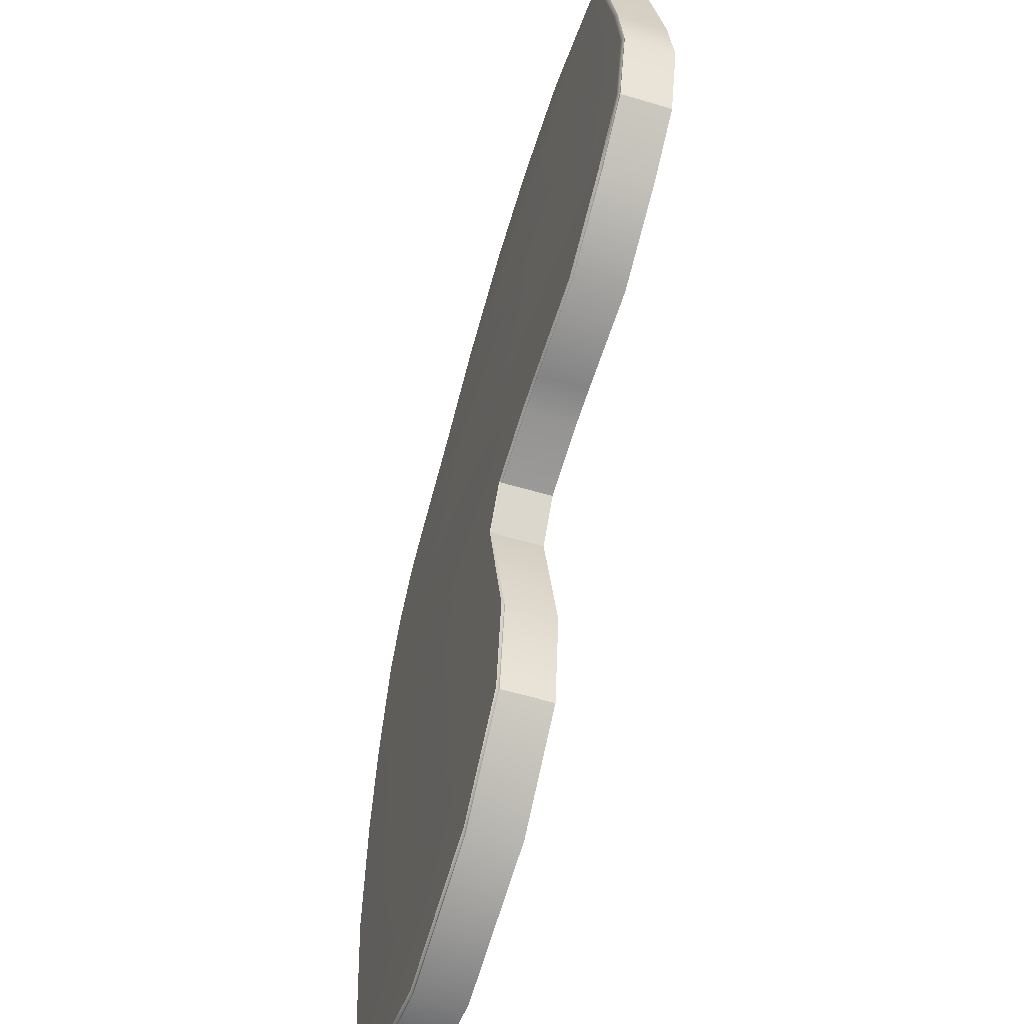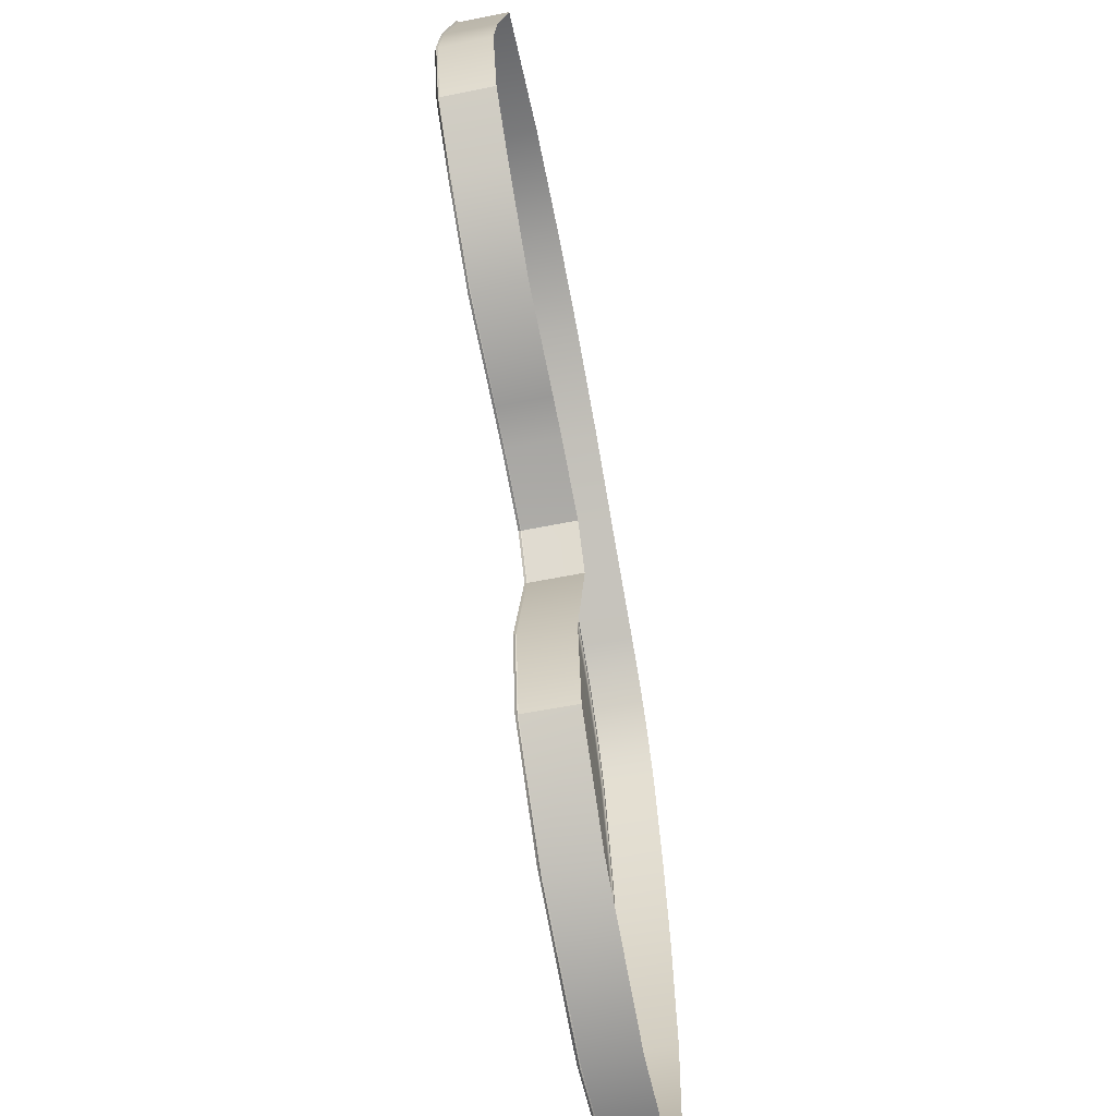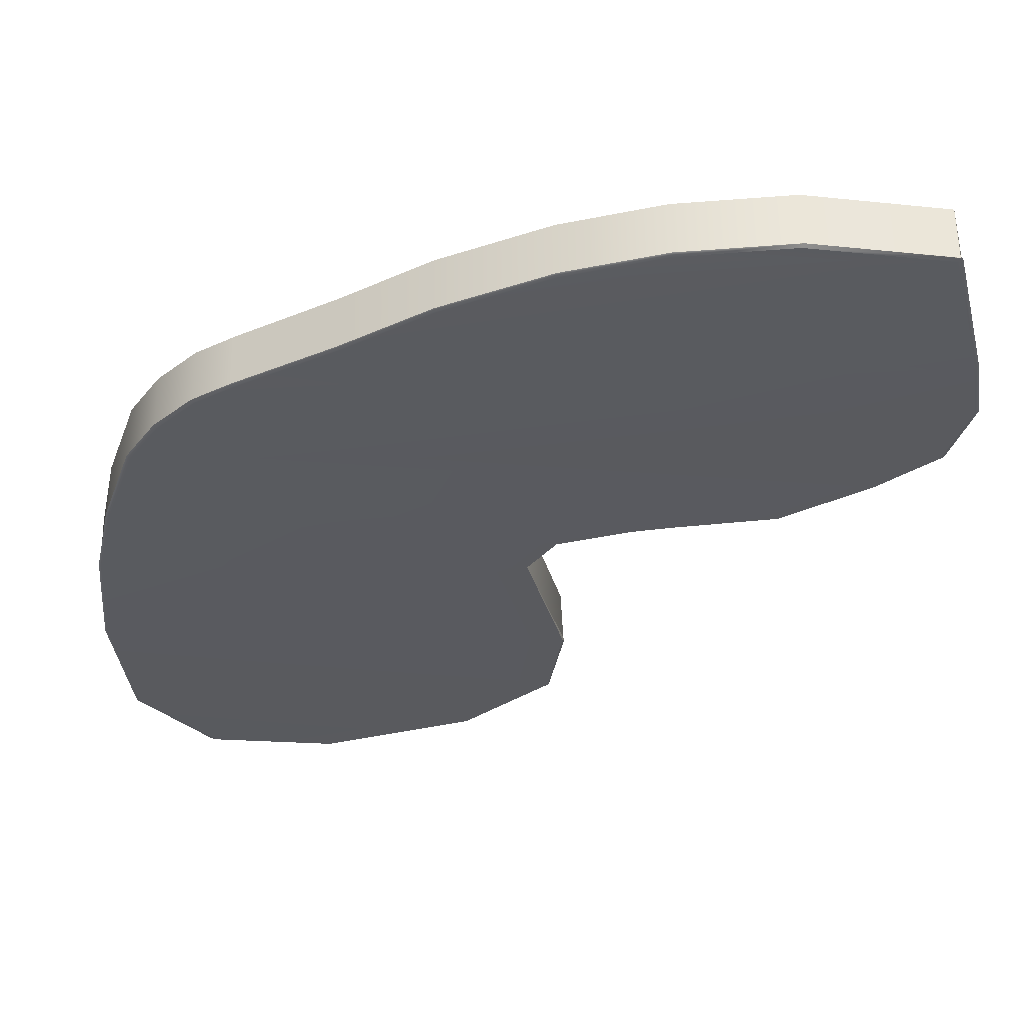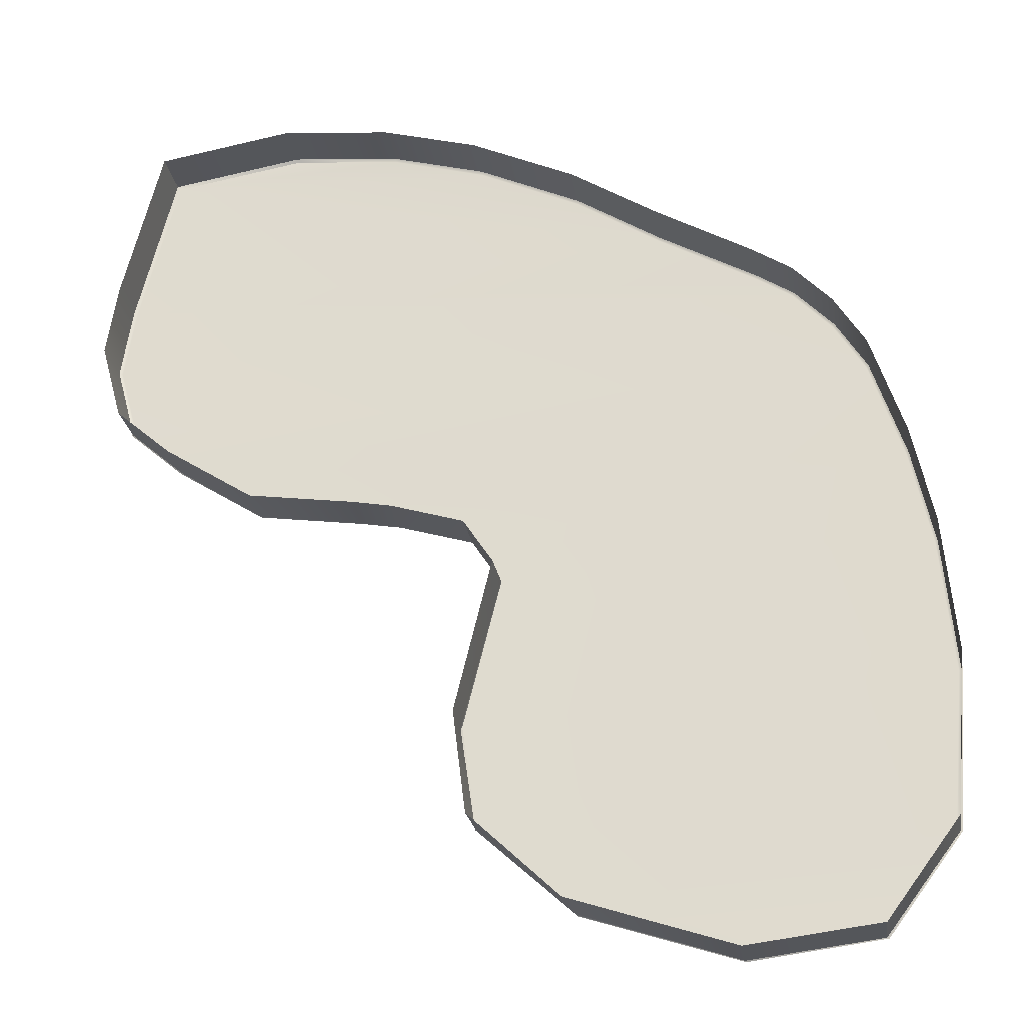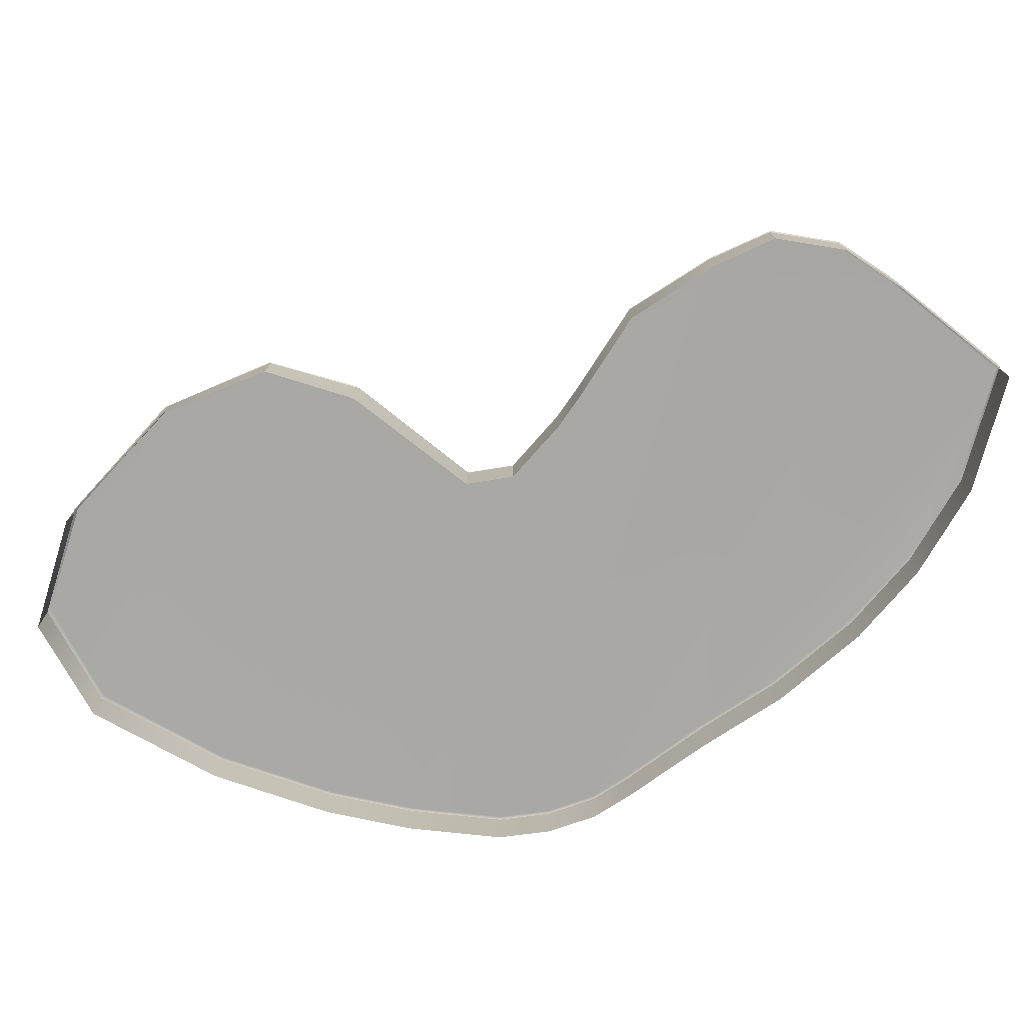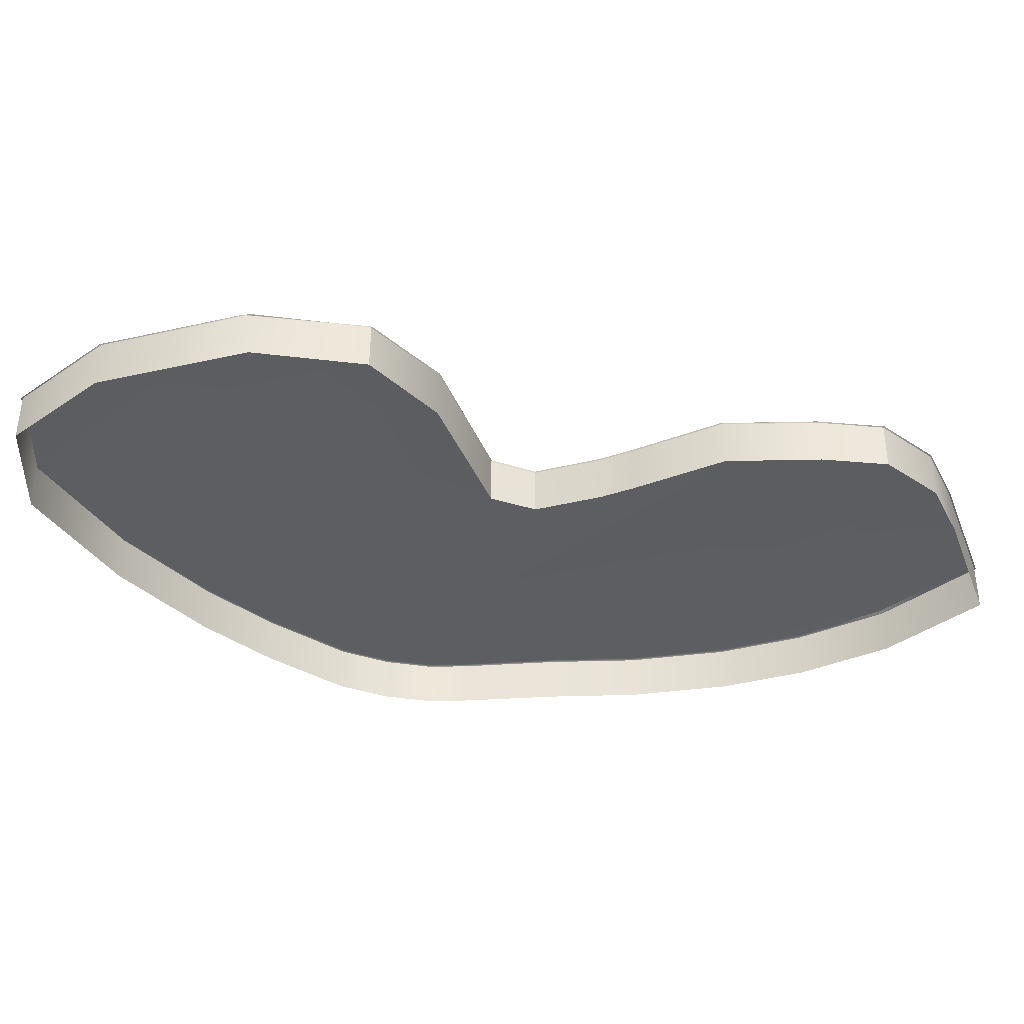
<metadata>
{"format":"obj","ext":"obj","renderer":"f3d","projection":"perspective","resolution":1024,"background":"white","views":[{"elev":-52.9,"azim":-107.9,"up":"+Z"},{"elev":-60.8,"azim":-78.5,"up":"+Z"},{"elev":58.1,"azim":179.2,"up":"+Z"},{"elev":-25.1,"azim":9.1,"up":"+Z"},{"elev":-74.8,"azim":-114.5,"up":"+Y"},{"elev":-37.2,"azim":-145.7,"up":"+Y"}]}
</metadata>
<code>
g Circle.002
v 1.166 -0.003831 -1.074
v 1.17 -0.1458 -1.073
v 1.368 -0.1458 -0.8072
v 1.368 -0.003831 -0.8073
v 1.404 -0.1458 -0.3741
v 1.404 -0.003831 -0.3741
v 1.369 -0.1458 -0.0009848
v 1.369 -0.003831 -0.0009784
v 1.311 -0.1458 0.2657
v 1.311 -0.003831 0.2657
v 1.22 -0.1458 0.5427
v 1.22 -0.003831 0.5427
v 1.134 -0.003831 0.6805
v 1.134 -0.1458 0.6803
v 1.027 -0.003831 0.7913
v 1.027 -0.1458 0.7908
v 0.9204 -0.1458 0.8589
v 0.9204 -0.003831 0.8595
v 0.6558 -0.1458 1.009
v 0.6542 -0.003831 1.008
v 0.4163 -0.1458 1.158
v 0.4155 -0.003831 1.158
v 0.1287 -0.1458 1.288
v 0.1286 -0.003831 1.288
v -0.1348 -0.1458 1.361
v -0.1342 -0.003831 1.361
v -0.4364 -0.1458 1.39
v -0.4351 -0.003831 1.39
v -0.8044 -0.1458 1.329
v -0.8043 -0.003831 1.329
v -0.8043 -0.003831 1.329
v -0.8044 -0.1458 1.329
v -0.9117 -0.1458 0.9014
v -0.9112 -0.003831 0.9015
v -0.9435 -0.1458 0.7002
v -0.943 -0.003831 0.7004
v -0.887 -0.1458 0.4929
v -0.8868 -0.003831 0.4928
v 0.1212 -0.003831 -0.737
v 0.08544 -0.1458 -0.4596
v 0.1202 -0.1458 -0.7404
v 0.08085 -0.003831 -0.4604
v 0.1889 -0.003831 -0.03736
v 0.1885 -0.1458 -0.03811
v 0.1889 -0.003831 -0.03736
v 0.1083 -0.003831 0.08459
v 0.1076 -0.1458 0.08377
v 0.1885 -0.1458 -0.03811
v 0.1083 -0.003831 0.08459
v -0.09246 -0.1458 0.1441
v 0.1076 -0.1458 0.08377
v -0.09181 -0.003831 0.1446
v -0.2003 -0.1458 0.1636
v -0.1997 -0.003831 0.1638
v -0.4917 -0.1458 0.2049
v -0.4912 -0.003831 0.2051
v -0.7338 -0.003831 0.3603
v -0.7338 -0.1458 0.3603
v -0.8868 -0.003831 0.4928
v -0.887 -0.1458 0.4929
v 1.166 -0.003831 -1.074
v 0.813 -0.1458 -1.117
v 1.17 -0.1458 -1.073
v 0.8106 -0.003831 -1.118
v 0.3667 -0.1458 -0.972
v 0.3816 -0.003831 -0.9774
v 0.1202 -0.1458 -0.7404
v 0.1212 -0.003831 -0.737
v 0.3816 -0.003831 -0.9774
v 0.1206 -0.001205 -0.7411
v 0.1212 -0.003831 -0.737
v 0.3903 -0.001205 -0.9847
v 0.8106 -0.003831 -1.118
v 0.8144 -0.001205 -1.121
v 1.166 -0.003831 -1.074
v 1.173 -0.001205 -1.076
v 1.368 -0.003831 -0.8073
v 1.372 -0.001205 -0.809
v 1.404 -0.003831 -0.3741
v 1.408 -0.001205 -0.3759
v 1.369 -0.003831 -0.0009784
v 1.373 -0.001205 -0.002202
v 1.311 -0.003831 0.2657
v 1.315 -0.001205 0.2653
v 1.22 -0.003831 0.5427
v 1.223 -0.001205 0.5437
v 1.137 -0.001205 0.682
v 1.134 -0.003831 0.6805
v 1.03 -0.001205 0.7929
v 1.027 -0.003831 0.7913
v 0.9204 -0.003831 0.8595
v 0.9232 -0.001205 0.8616
v 0.6542 -0.003831 1.008
v 0.6559 -0.001205 1.011
v 0.4155 -0.003831 1.158
v 0.4163 -0.001205 1.161
v 0.1286 -0.003831 1.288
v 0.1286 -0.001205 1.292
v -0.1342 -0.003831 1.361
v -0.1351 -0.001205 1.364
v -0.4351 -0.003831 1.39
v -0.4374 -0.001205 1.393
v -0.8043 -0.003831 1.329
v -0.8091 -0.001205 1.331
v -0.9112 -0.003831 0.9015
v -0.8091 -0.001205 1.331
v -0.8043 -0.003831 1.329
v -0.9152 -0.001205 0.9026
v -0.943 -0.003831 0.7004
v -0.9473 -0.001205 0.7008
v -0.8868 -0.003831 0.4928
v -0.891 -0.001205 0.4929
v -0.7338 -0.003831 0.3603
v -0.7375 -0.001205 0.3598
v -0.4912 -0.003831 0.2051
v -0.4935 -0.001205 0.2043
v -0.1997 -0.003831 0.1638
v -0.2009 -0.001205 0.1629
v -0.09181 -0.003831 0.1446
v -0.09273 -0.001205 0.1435
v 0.1083 -0.003831 0.08459
v 0.108 -0.001205 0.08347
v 0.1212 -0.003831 -0.737
v 0.1206 -0.001205 -0.7411
v 0.07827 -0.001205 -0.4649
v 0.08085 -0.003831 -0.4604
v 0.1889 -0.003831 -0.03736
v 0.189 -0.001205 -0.03836
v 0.108 -0.001205 0.08347
v 0.1083 -0.003831 0.08459
v 0.08085 -0.003831 -0.4604
v 0.189 -0.001205 -0.03836
v 0.1889 -0.003831 -0.03736
v 0.07827 -0.001205 -0.4649
v 0.1891 0.004856 -0.03497
v 0.08356 0.004856 -0.453
v 0.3724 0.004856 -0.9668
v 0.8037 0.004856 -1.112
v 1.155 0.004856 -1.071
v 1.359 0.004856 -0.804
v 0.1218 0.004856 -0.7295
v 1.397 0.004856 -0.3708
v 0.08356 0.004856 -0.453
v 0.1891 0.004856 -0.03497
v 1.362 0.004856 0.001315
v 0.1093 0.004856 0.08691
v 1.304 0.004856 0.2663
v -0.08984 0.004856 0.1467
v -0.1972 0.004856 0.1657
v -0.4867 0.004856 0.2065
v -0.7268 0.004856 0.3611
v 1.213 0.004856 0.5409
v -0.8788 0.004856 0.4928
v 1.372 -0.001205 -0.809
v 1.173 -0.001205 -1.076
v 1.408 -0.001205 -0.3759
v 0.8037 0.004856 -1.112
v 1.373 -0.001205 -0.002202
v 0.8144 -0.001205 -1.121
v 0.3724 0.004856 -0.9668
v 1.315 -0.001205 0.2653
v 0.3903 -0.001205 -0.9847
v 0.1218 0.004856 -0.7295
v 0.1206 -0.001205 -0.7411
v 0.08356 0.004856 -0.453
v 0.07827 -0.001205 -0.4649
v 1.223 -0.001205 0.5437
v 1.127 0.004856 0.6779
v 1.137 -0.001205 0.682
v -0.9348 0.004856 0.6997
v 1.02 0.004856 0.7885
v 1.03 -0.001205 0.7929
v 0.9232 -0.001205 0.8616
v 0.915 0.004856 0.8554
v 0.6559 -0.001205 1.011
v -0.9035 0.004856 0.8994
v 0.6507 0.004856 1.002
v -0.7966 0.004856 1.324
v 0.4163 -0.001205 1.161
v 0.4139 0.004856 1.151
v 0.1286 -0.001205 1.292
v 0.1288 0.004856 1.281
v -0.1351 -0.001205 1.364
v -0.1324 0.004856 1.354
v -0.4374 -0.001205 1.393
v -0.4307 0.004856 1.384
v -0.4307 0.004856 1.384
v -0.8091 -0.001205 1.331
v -0.9152 -0.001205 0.9026
v -0.9473 -0.001205 0.7008
v -0.891 -0.001205 0.4929
v -0.7375 -0.001205 0.3598
v -0.7268 0.004856 0.3611
v -0.4935 -0.001205 0.2043
v -0.4867 0.004856 0.2065
v -0.2009 -0.001205 0.1629
v -0.1972 0.004856 0.1657
v -0.09273 -0.001205 0.1435
v -0.08984 0.004856 0.1467
v 0.108 -0.001205 0.08347
v 0.1093 0.004856 0.08691
v 0.189 -0.001205 -0.03836
v 0.1891 0.004856 -0.03497
v 0.1093 0.004856 0.08691
v 0.108 -0.001205 0.08347
g Circle.002_0
f 3 2 1
f 4 3 1
f 5 3 4
f 6 5 4
f 7 5 6
f 8 7 6
f 9 7 8
f 10 9 8
f 11 9 10
f 12 11 10
f 12 13 11
f 13 14 11
f 13 15 14
f 15 16 14
f 17 16 15
f 18 17 15
f 19 17 18
f 20 19 18
f 21 19 20
f 22 21 20
f 23 21 22
f 24 23 22
f 25 23 24
f 26 25 24
f 27 25 26
f 28 27 26
f 29 27 28
f 30 29 28
f 33 32 31
f 34 33 31
f 35 33 34
f 36 35 34
f 37 35 36
f 38 37 36
f 41 40 39
f 40 42 39
f 42 40 43
f 40 44 43
f 47 46 45
f 48 47 45
f 51 50 49
f 50 52 49
f 50 53 52
f 53 54 52
f 53 55 54
f 55 56 54
f 56 55 57
f 55 58 57
f 57 58 59
f 58 60 59
f 63 62 61
f 62 64 61
f 62 65 64
f 65 66 64
f 65 67 66
f 67 68 66
f 71 70 69
f 70 72 69
f 69 72 73
f 72 74 73
f 73 74 75
f 74 76 75
f 75 76 77
f 76 78 77
f 77 78 79
f 78 80 79
f 79 80 81
f 80 82 81
f 81 82 83
f 82 84 83
f 83 84 85
f 84 86 85
f 86 87 85
f 87 88 85
f 87 89 88
f 89 90 88
f 90 89 91
f 89 92 91
f 91 92 93
f 92 94 93
f 93 94 95
f 94 96 95
f 95 96 97
f 96 98 97
f 97 98 99
f 98 100 99
f 99 100 101
f 100 102 101
f 101 102 103
f 102 104 103
f 107 106 105
f 106 108 105
f 105 108 109
f 108 110 109
f 109 110 111
f 110 112 111
f 111 112 113
f 112 114 113
f 113 114 115
f 114 116 115
f 115 116 117
f 116 118 117
f 117 118 119
f 118 120 119
f 119 120 121
f 120 122 121
f 125 124 123
f 126 125 123
f 129 128 127
f 130 129 127
f 133 132 131
f 132 134 131
f 132 135 134
f 135 136 134
f 139 138 137
f 137 140 139
f 137 141 140
f 141 142 140
f 141 143 142
f 143 144 142
f 144 145 142
f 144 146 145
f 146 147 145
f 146 148 147
f 148 149 147
f 149 150 147
f 150 151 147
f 151 152 147
f 151 153 152
f 139 140 154
f 155 139 154
f 154 140 156
f 140 142 156
f 157 139 155
f 156 142 158
f 159 157 155
f 142 145 158
f 160 157 159
f 158 145 161
f 145 147 161
f 162 160 159
f 163 160 162
f 164 163 162
f 165 163 164
f 166 165 164
f 161 147 167
f 147 152 167
f 152 168 167
f 168 169 167
f 170 168 152
f 153 170 152
f 168 171 169
f 170 171 168
f 171 172 169
f 172 171 173
f 171 174 173
f 173 174 175
f 176 174 171
f 170 176 171
f 174 177 175
f 176 177 174
f 176 178 177
f 175 177 179
f 177 180 179
f 178 180 177
f 179 180 181
f 180 182 181
f 178 182 180
f 181 182 183
f 182 184 183
f 178 184 182
f 183 184 185
f 178 186 184
f 184 187 185
f 185 187 188
f 187 178 188
f 188 178 189
f 178 176 189
f 189 176 190
f 176 170 190
f 190 170 191
f 170 153 191
f 191 153 192
f 153 193 192
f 192 193 194
f 193 195 194
f 194 195 196
f 195 197 196
f 196 197 198
f 197 199 198
f 198 199 200
f 199 201 200
f 204 203 202
f 205 204 202

</code>
